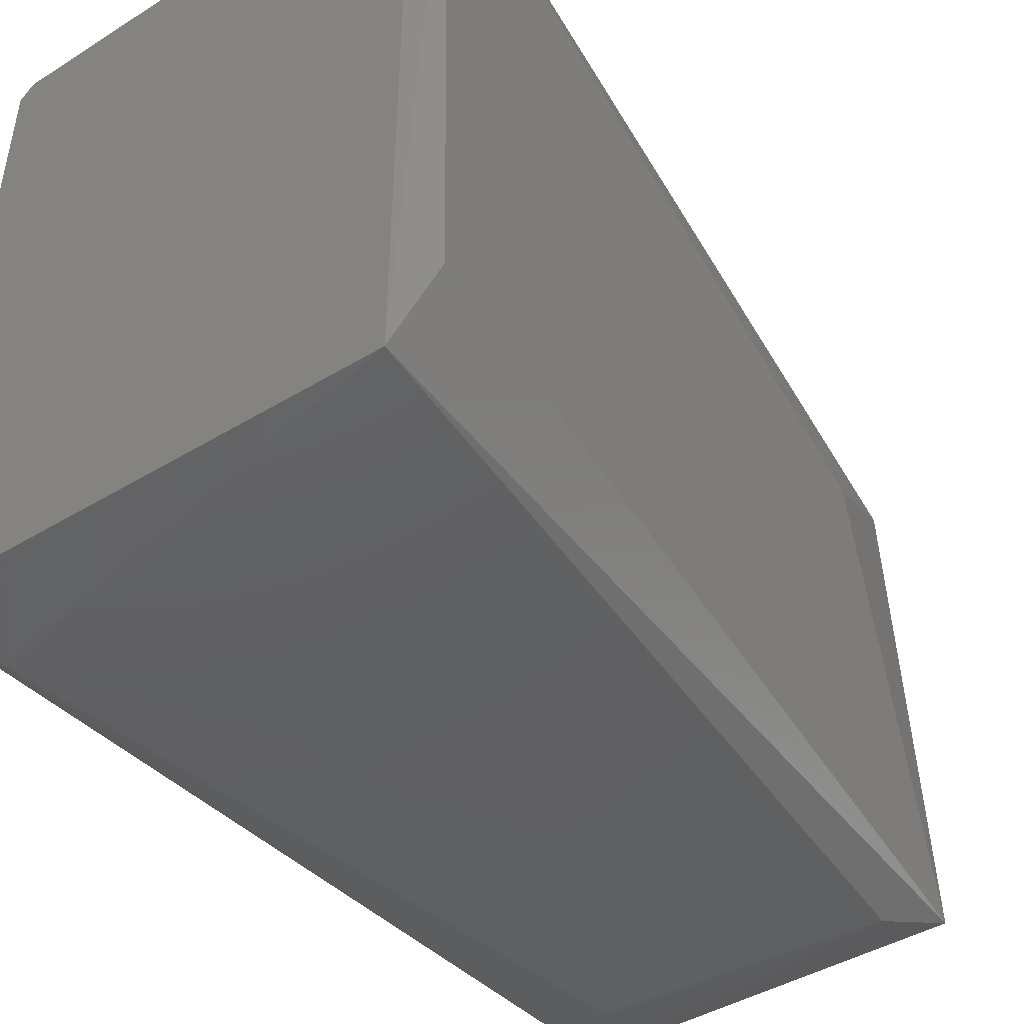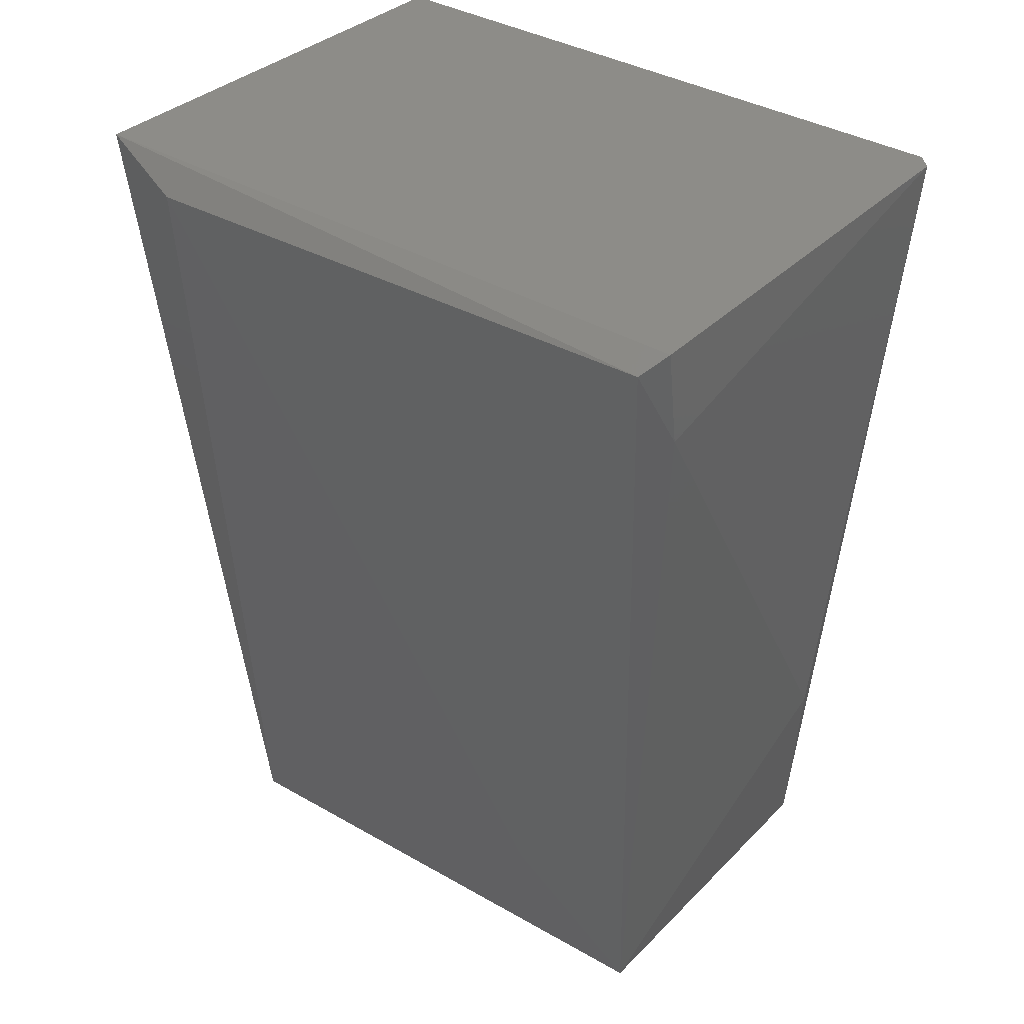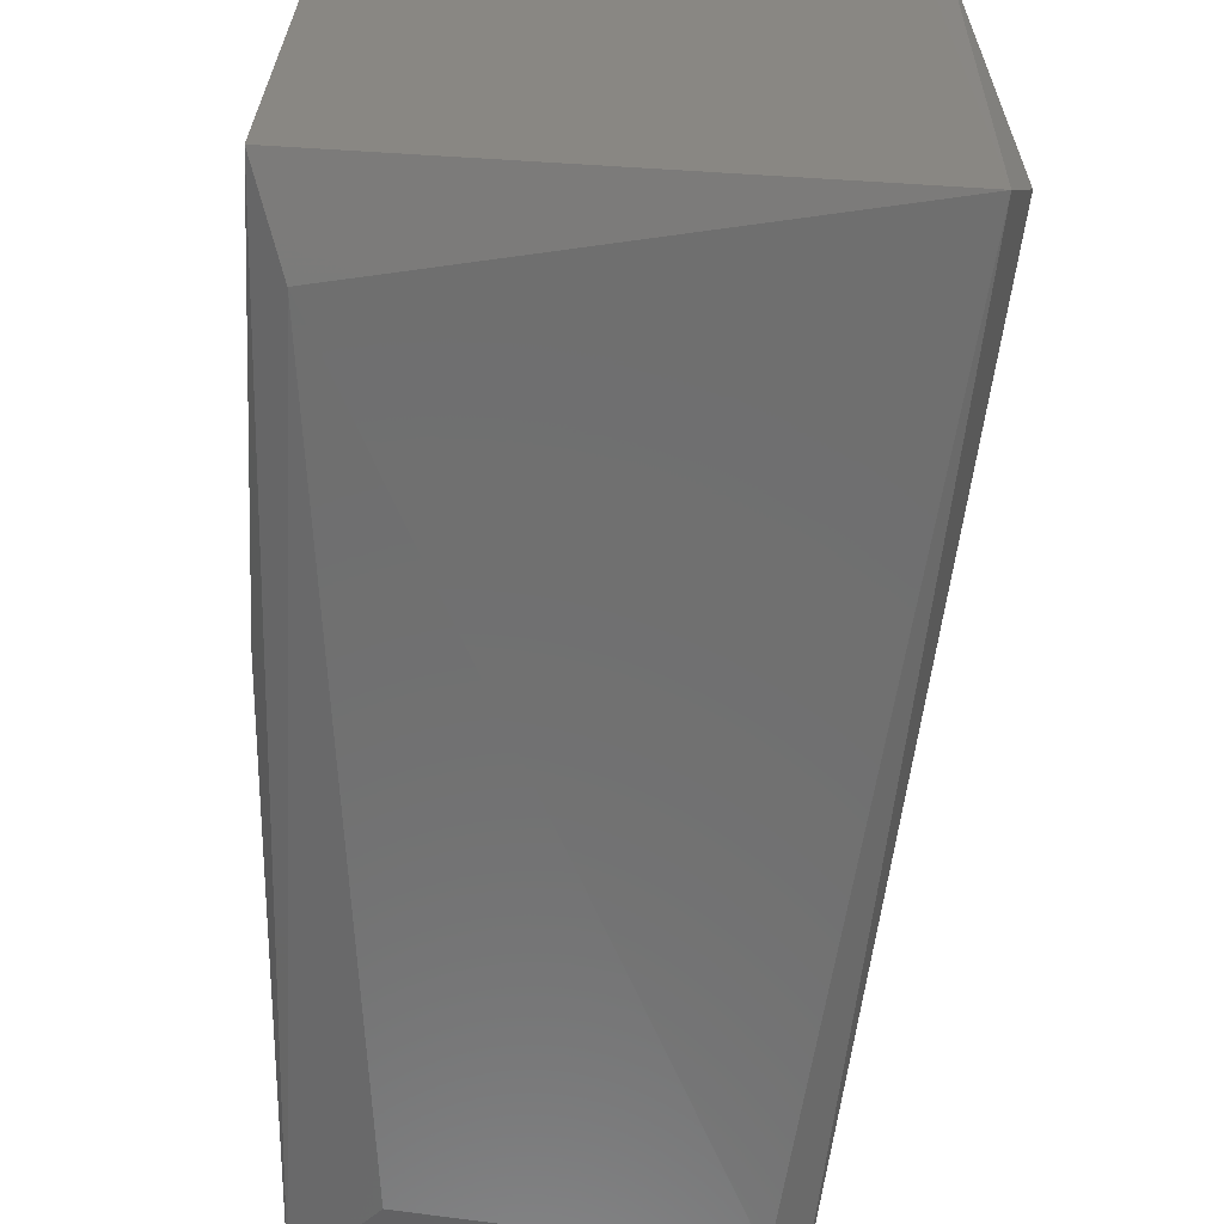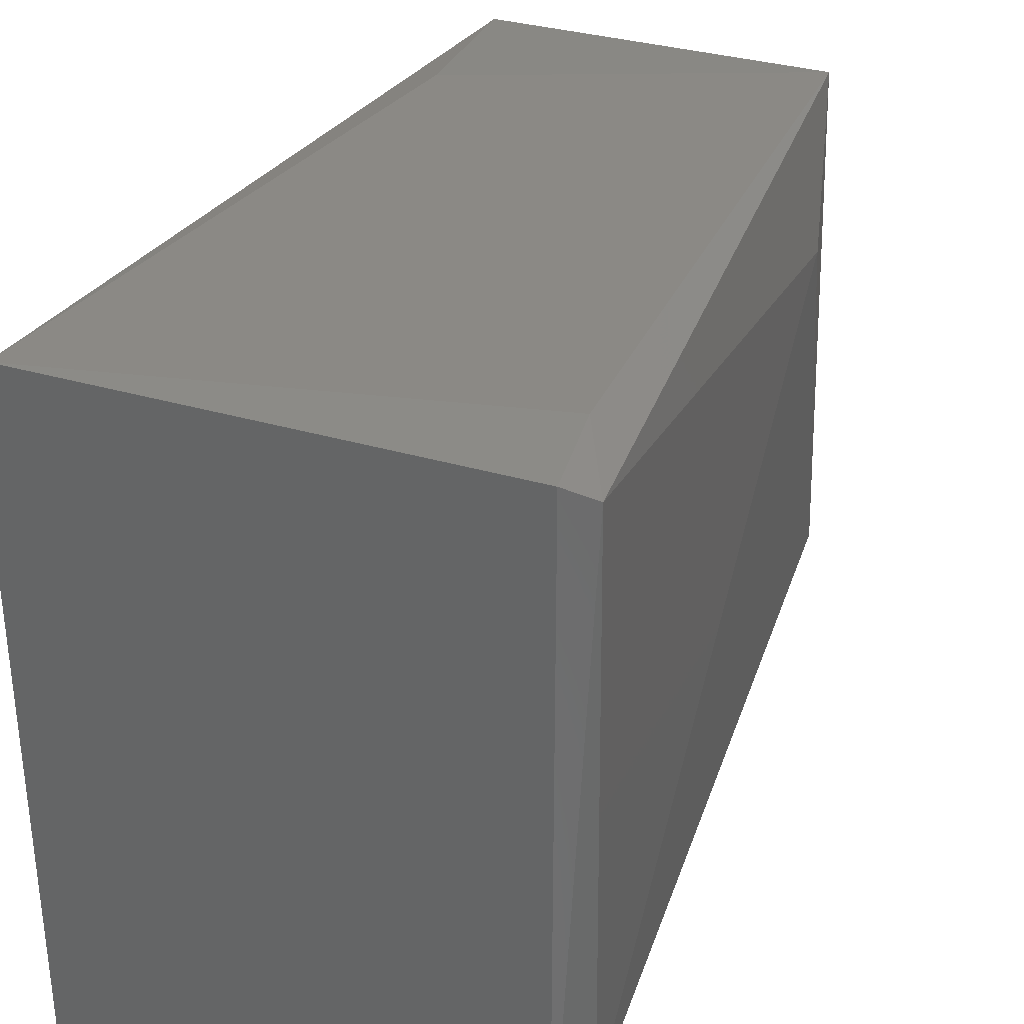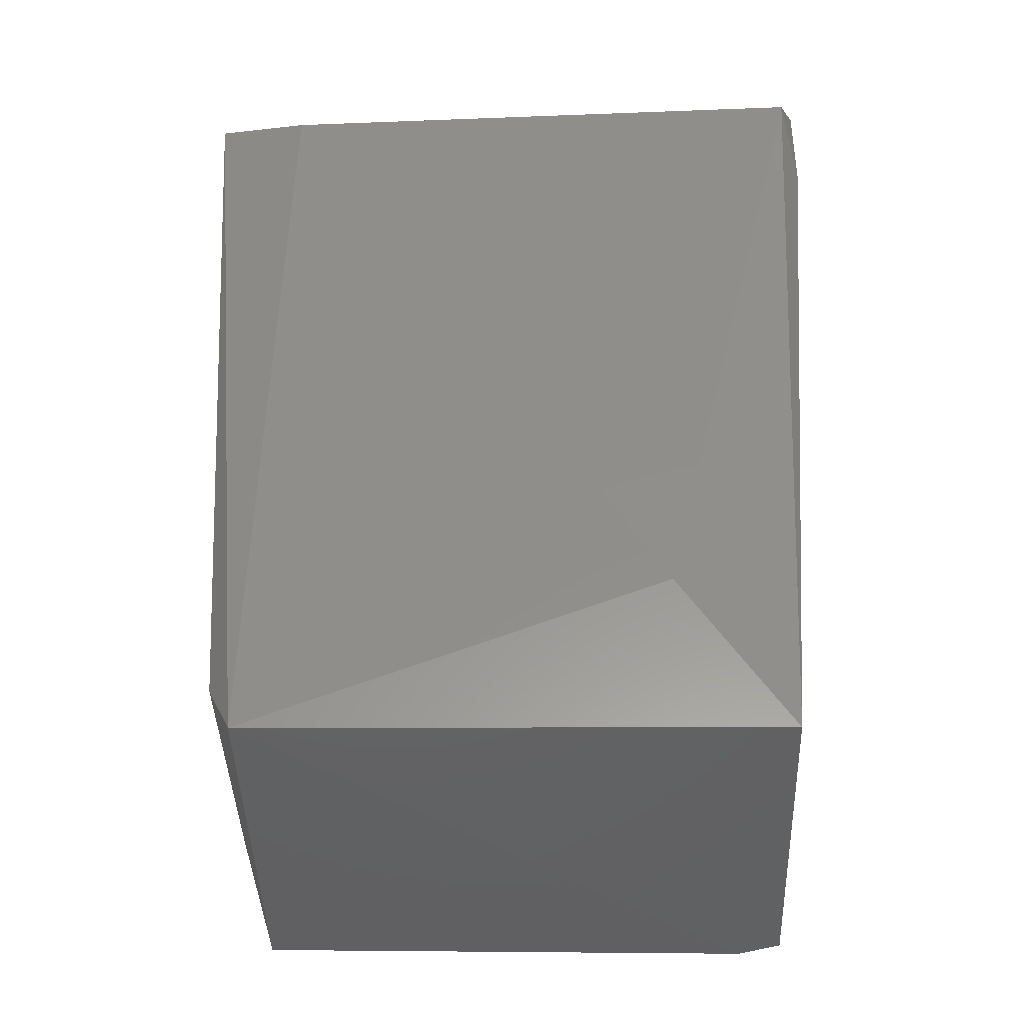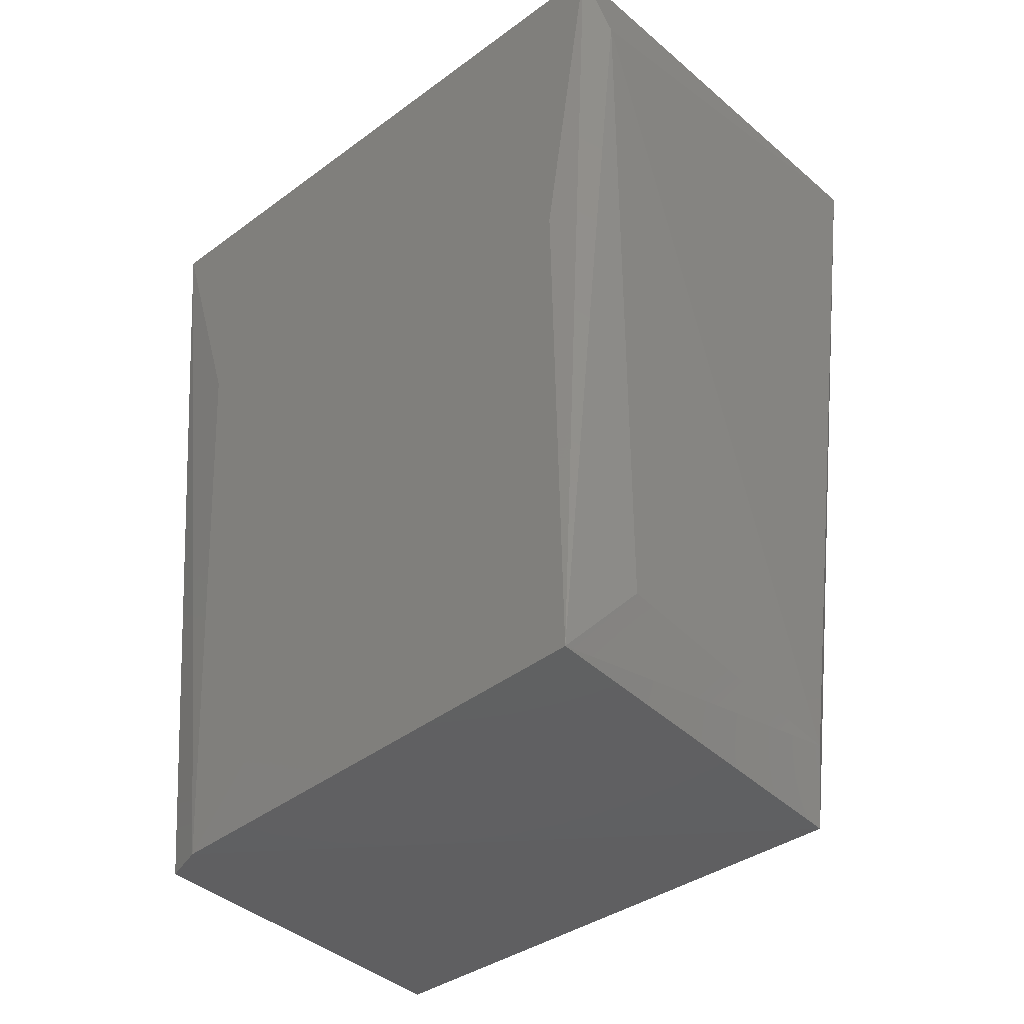
<metadata>
{"format":"stl","ext":"stl","renderer":"f3d","projection":"perspective","resolution":1024,"background":"white","views":[{"elev":-45.9,"azim":-144.1,"up":"+Z"},{"elev":36.3,"azim":-51.9,"up":"+Y"},{"elev":-65.4,"azim":177.0,"up":"+Z"},{"elev":33.0,"azim":-157.7,"up":"+Z"},{"elev":-46.1,"azim":-88.4,"up":"+Y"},{"elev":-40.0,"azim":132.1,"up":"+Y"}]}
</metadata>
<code>
# stl→obj: 20 verts, 36 faces
v -0.1588 0.2837 0.2372
v 0.1516 0.2837 0.2372
v 0.1614 0.2837 0.2275
v 0.1614 0.2837 -0.2285
v -0.1588 0.2837 -0.2382
v -0.1782 0.2643 -0.1702
v -0.12 -0.3372 -0.18
v -0.1782 0.274 0.2275
v -0.1394 -0.2305 0.111
v -0.1103 -0.3372 0.1886
v -0.1006 -0.2887 -0.1994
v 0.142 -0.3275 -0.18
v 0.142 0.2255 -0.2382
v -0.1491 0.2158 0.2372
v 0.09343 -0.2693 -0.1994
v 0.1323 -0.3372 0.1886
v 0.142 -0.3372 0.1596
v 0.1614 0.09936 0.1692
v 0.1614 0.03135 -0.1897
v 0.1128 -0.1917 0.2081
f 1 2 3
f 1 3 4
f 1 4 5
f 6 5 7
f 6 8 5
f 9 7 10
f 9 10 8
f 9 8 6
f 9 6 7
f 11 12 7
f 11 7 5
f 13 11 5
f 13 5 4
f 13 4 12
f 14 8 10
f 15 11 13
f 15 13 12
f 15 12 11
f 3 2 16
f 1 5 8
f 1 8 14
f 1 14 2
f 17 18 3
f 17 3 16
f 17 16 10
f 17 10 7
f 17 7 12
f 19 4 3
f 19 3 18
f 19 18 17
f 19 17 12
f 19 12 4
f 20 2 14
f 20 14 10
f 20 10 16
f 20 16 2

</code>
